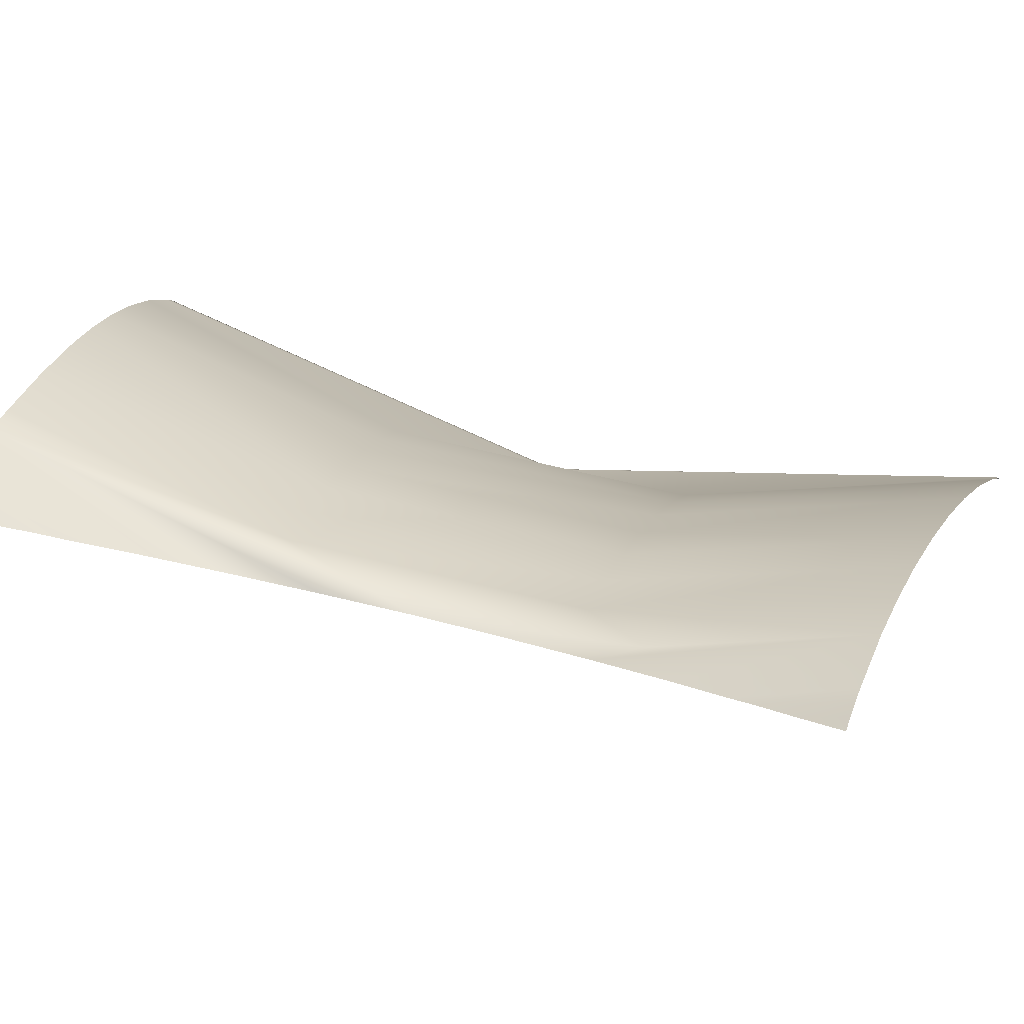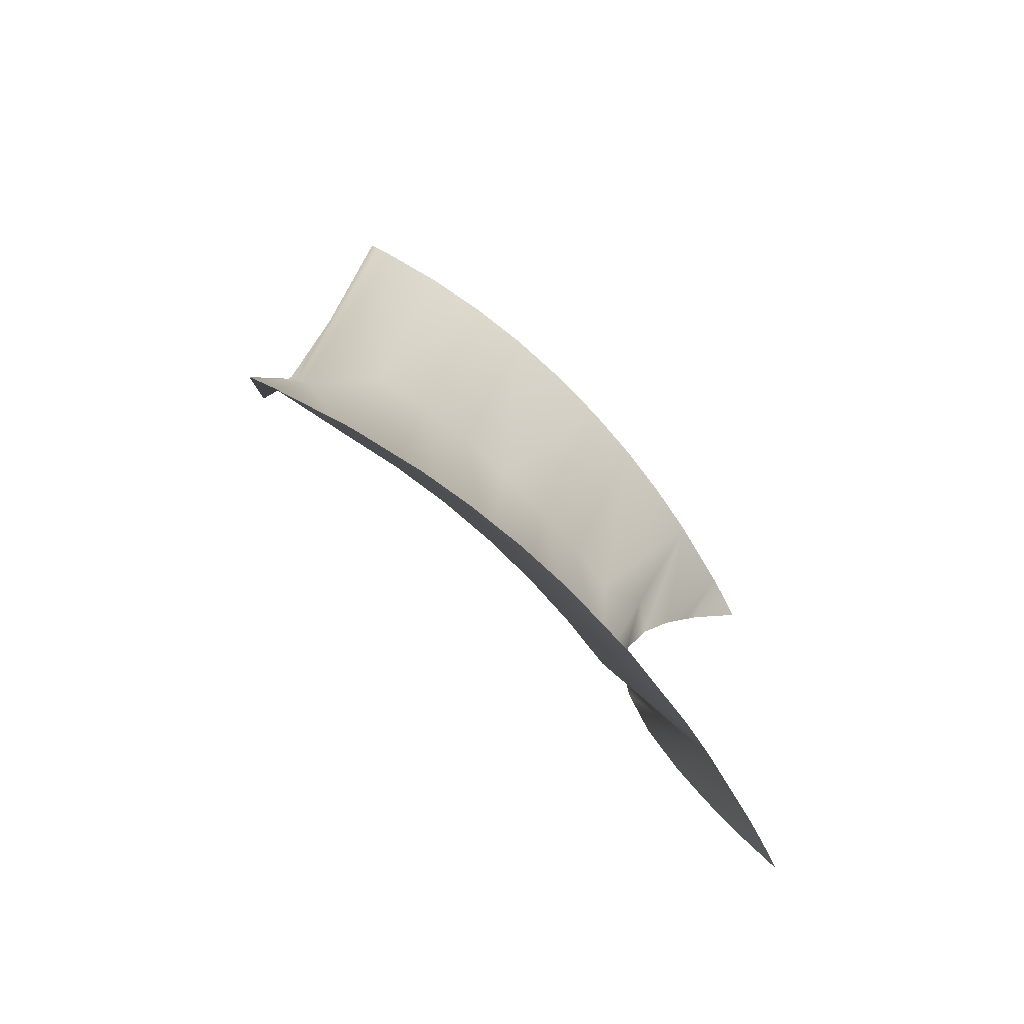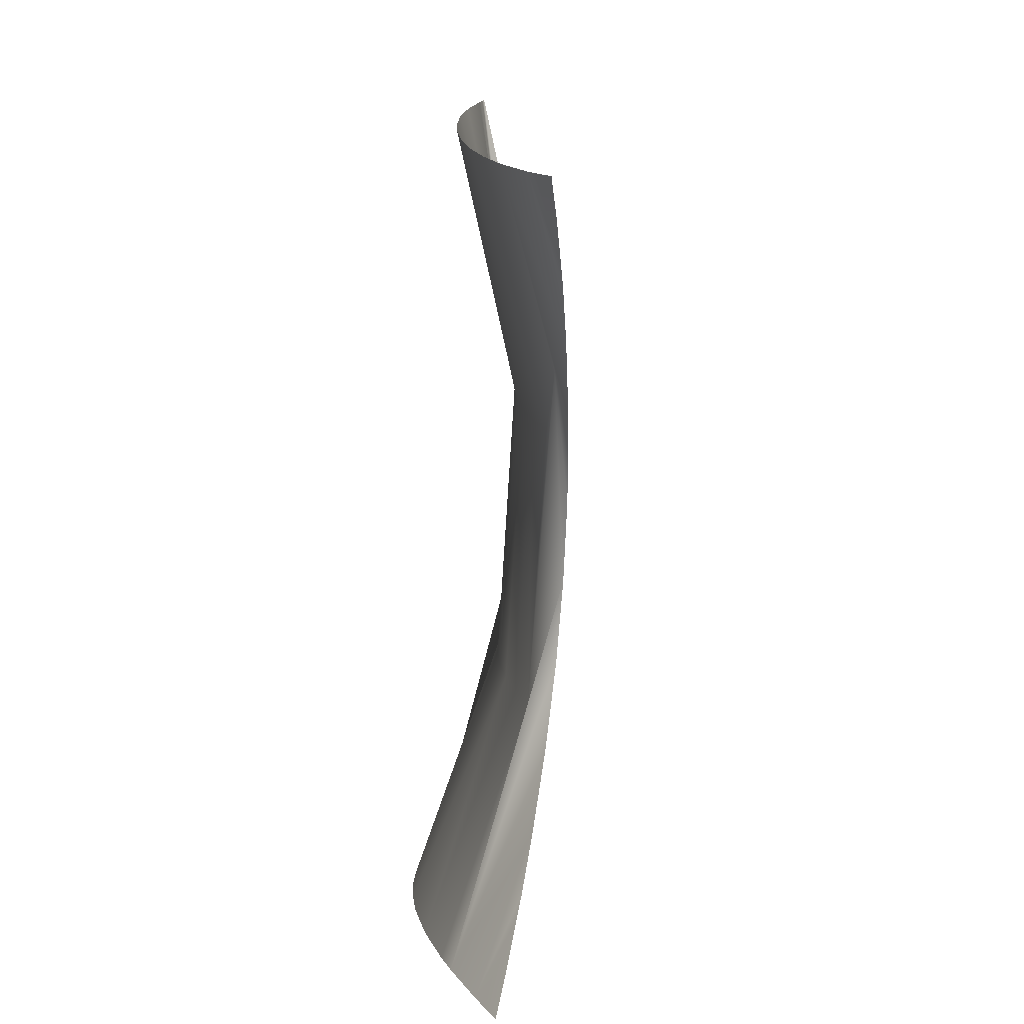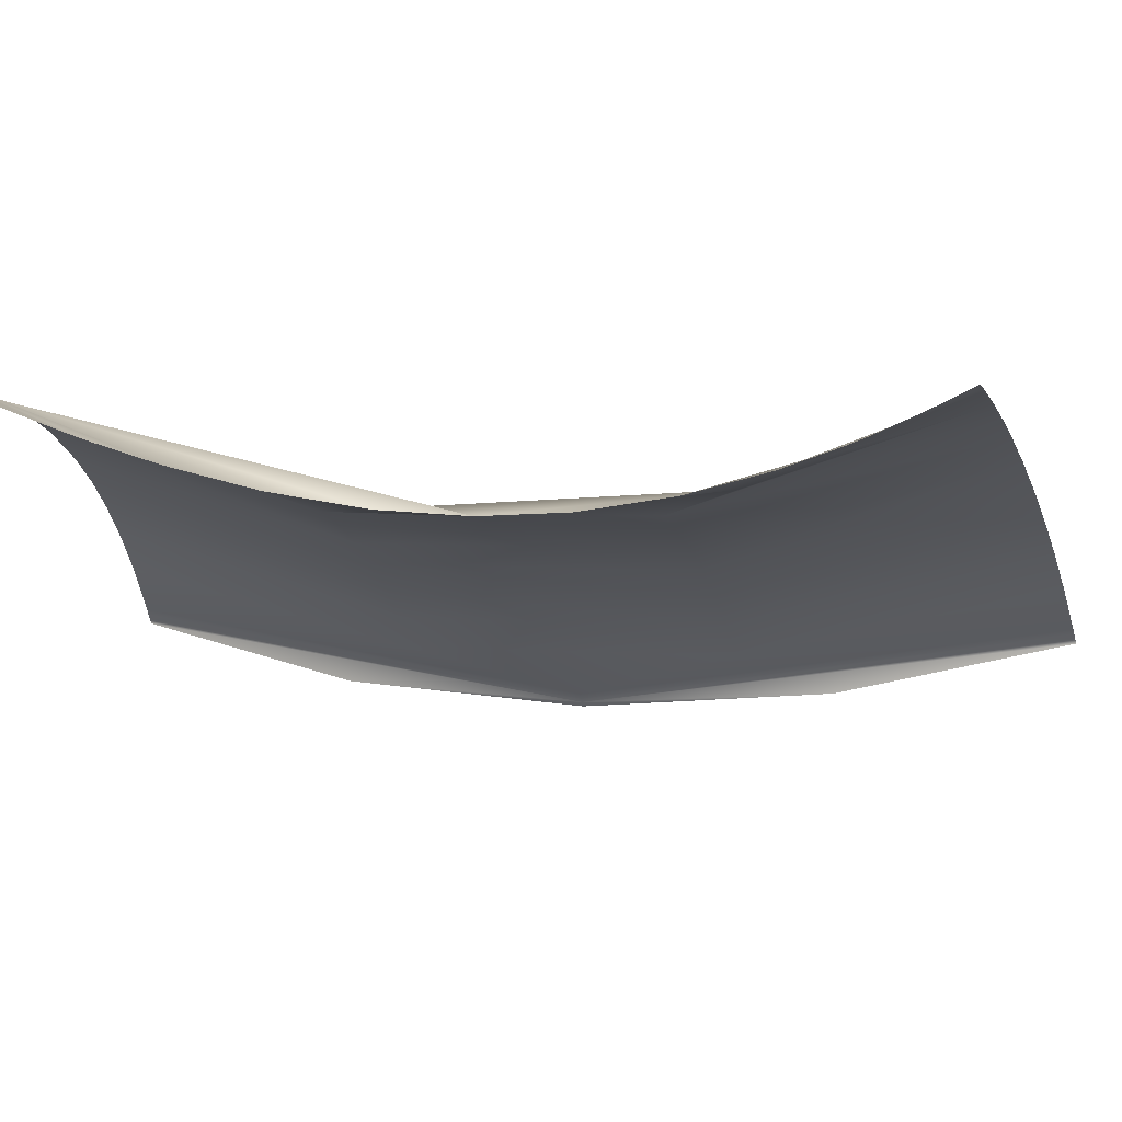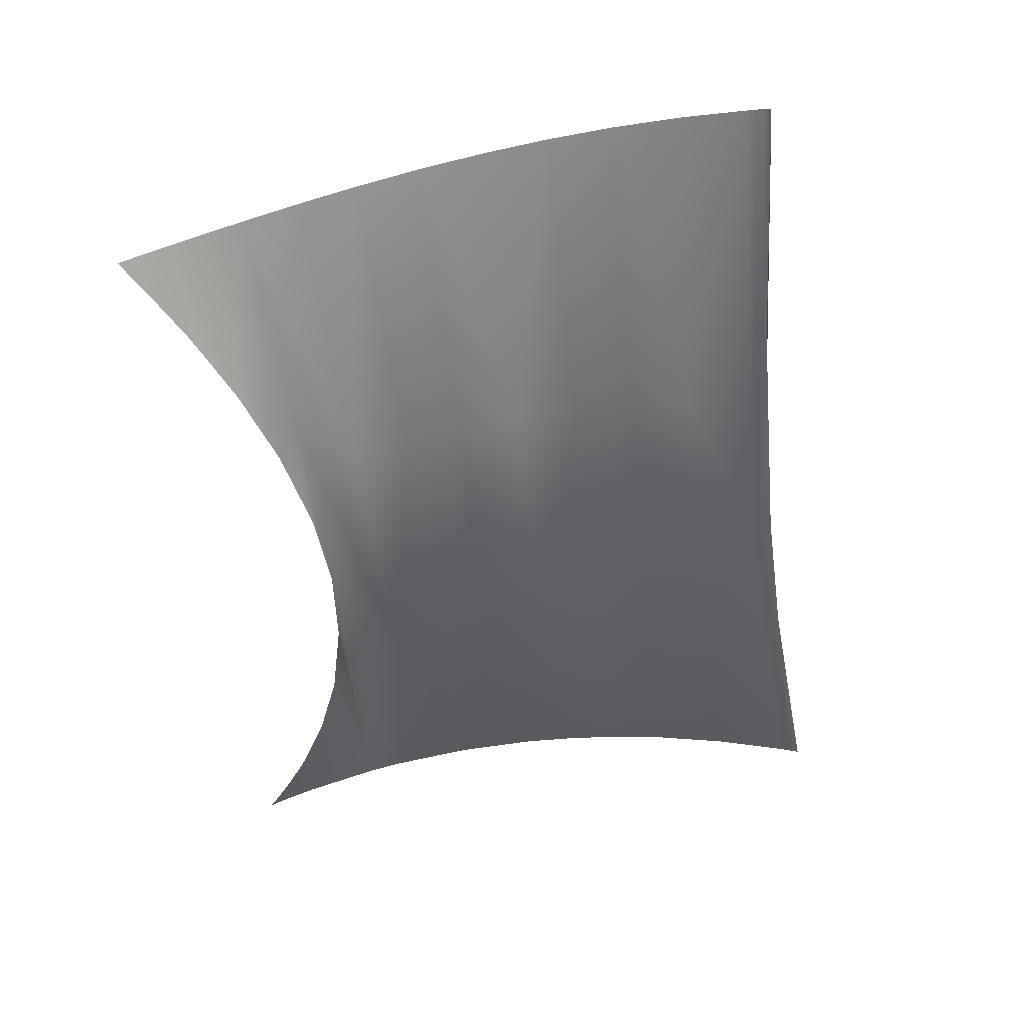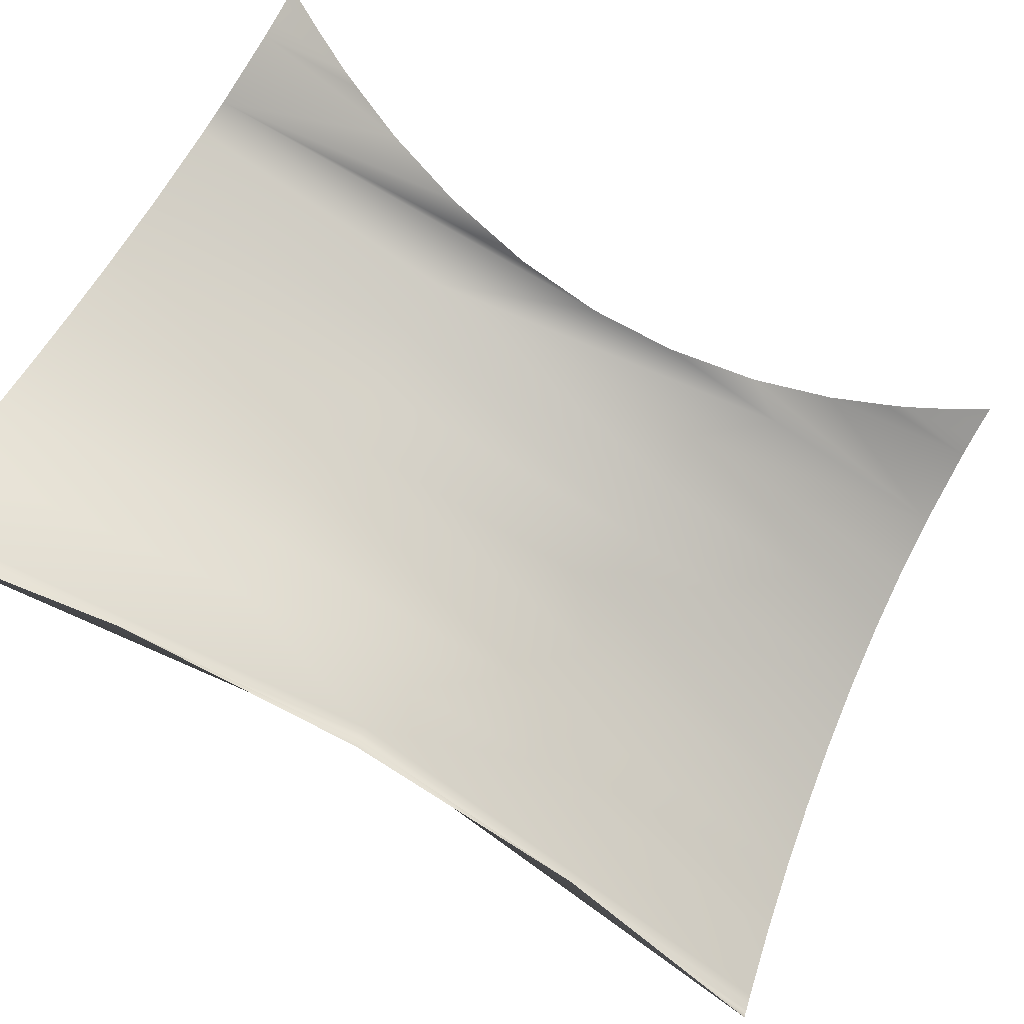
<metadata>
{"format":"obj","ext":"obj","renderer":"f3d","projection":"perspective","resolution":1024,"background":"white","views":[{"elev":44.2,"azim":100.5,"up":"+Z"},{"elev":-69.2,"azim":-67.4,"up":"+Y"},{"elev":4.7,"azim":60.9,"up":"+Y"},{"elev":4.3,"azim":94.7,"up":"+Z"},{"elev":37.8,"azim":151.3,"up":"+Y"},{"elev":-77.7,"azim":51.7,"up":"+Z"}]}
</metadata>
<code>
o Group151/mesh187/mesh187-geometry#mesh187-geometry
v -0.03204 -0.2401 0.05951
v -0.03595 -0.2473 0.05945
v -0.03592 -0.2616 0.06432
v -0.03084 -0.2288 0.06075
v -0.03777 -0.2614 0.06393
v -0.03236 -0.2445 0.05975
v -0.03396 -0.2321 0.05945
v -0.03121 -0.2358 0.05975
v -0.04206 -0.2612 0.06278
v -0.03217 -0.2492 0.06053
v -0.03024 -0.2183 0.06432
v -0.03671 -0.2317 0.05868
v -0.02982 -0.2313 0.06052
v -0.03873 -0.247 0.05868
v -0.03157 -0.2535 0.06166
v -0.03328 -0.2177 0.06363
v -0.03627 -0.2171 0.06278
v -0.04172 -0.2467 0.05766
v -0.03193 -0.2619 0.06494
v -0.02815 -0.2273 0.06165
v -0.03968 -0.2312 0.05766
v -0.04622 -0.2611 0.0613
v -0.0309 -0.2564 0.06268
v -0.02629 -0.219 0.06494
v -0.03948 -0.2163 0.06164
v -0.04901 -0.261 0.06009
v -0.04466 -0.2465 0.05644
v -0.03062 -0.2576 0.06313
v -0.02672 -0.2246 0.06268
v -0.04258 -0.2307 0.05644
v -0.031 -0.262 0.06505
v -0.02617 -0.2236 0.06312
v -0.04262 -0.2156 0.06028
v -0.05174 -0.261 0.05871
v -0.04541 -0.2302 0.05502
v -0.0299 -0.26 0.06413
v -0.02537 -0.2191 0.06505
v -0.04567 -0.2148 0.05871
v -0.04752 -0.2462 0.05502
v -0.03007 -0.2622 0.06514
v -0.02485 -0.2215 0.06413
v -0.05029 -0.246 0.0534
v -0.04815 -0.2297 0.0534
v -0.02914 -0.2623 0.06522
v -0.02444 -0.2193 0.06514
v -0.0542 -0.261 0.05728
v -0.04861 -0.214 0.05691
v -0.02351 -0.2194 0.06522
v -0.05294 -0.2457 0.05158
v -0.05078 -0.2292 0.05158
v -0.05743 -0.2611 0.05511
v -0.05143 -0.2132 0.0549
v -0.0605 -0.2611 0.05268
v -0.054 -0.2372 0.04917
v -0.05411 -0.2125 0.05268
v -0.05428 -0.2372 0.04893
v -0.06081 -0.2611 0.05242
v -0.05441 -0.2124 0.05242
v -0.06112 -0.2611 0.05214
v -0.05455 -0.2371 0.04869
v -0.05471 -0.2123 0.05214
v -0.06142 -0.2611 0.05187
v -0.055 -0.2122 0.05187
v -0.05735 -0.2496 0.04933
v -0.05405 -0.2244 0.04933
v -0.05483 -0.2371 0.04844
f 1 2 3
f 3 2 1
f 4 2 1
f 1 2 4
f 2 5 3
f 3 5 2
f 1 3 6
f 6 3 1
f 4 7 2
f 2 7 4
f 4 1 8
f 8 1 4
f 2 9 5
f 5 9 2
f 6 3 10
f 10 3 6
f 11 7 4
f 4 7 11
f 12 2 7
f 7 2 12
f 4 8 13
f 13 8 4
f 14 9 2
f 2 9 14
f 10 3 15
f 15 3 10
f 16 7 11
f 11 7 16
f 11 4 13
f 13 4 11
f 12 14 2
f 2 14 12
f 17 12 7
f 7 12 17
f 18 9 14
f 14 9 18
f 15 3 19
f 19 3 15
f 17 7 16
f 16 7 17
f 11 13 20
f 20 13 11
f 21 14 12
f 12 14 21
f 17 21 12
f 12 21 17
f 18 22 9
f 9 22 18
f 21 18 14
f 14 18 21
f 15 19 23
f 23 19 15
f 11 20 24
f 24 20 11
f 25 21 17
f 17 21 25
f 18 26 22
f 22 26 18
f 21 27 18
f 18 27 21
f 23 19 28
f 28 19 23
f 24 20 29
f 29 20 24
f 25 30 21
f 21 30 25
f 27 26 18
f 18 26 27
f 30 27 21
f 21 27 30
f 28 19 31
f 31 19 28
f 24 29 32
f 32 29 24
f 33 30 25
f 25 30 33
f 27 34 26
f 26 34 27
f 35 27 30
f 30 27 35
f 28 31 36
f 36 31 28
f 24 32 37
f 37 32 24
f 38 30 33
f 33 30 38
f 39 34 27
f 27 34 39
f 35 39 27
f 27 39 35
f 38 35 30
f 30 35 38
f 36 31 40
f 40 31 36
f 37 32 41
f 41 32 37
f 42 34 39
f 39 34 42
f 43 39 35
f 35 39 43
f 38 43 35
f 35 43 38
f 36 40 44
f 44 40 36
f 37 41 45
f 45 41 37
f 42 46 34
f 34 46 42
f 43 42 39
f 39 42 43
f 47 43 38
f 38 43 47
f 45 41 48
f 48 41 45
f 49 46 42
f 42 46 49
f 43 49 42
f 42 49 43
f 47 50 43
f 43 50 47
f 49 51 46
f 46 51 49
f 50 49 43
f 43 49 50
f 52 50 47
f 47 50 52
f 49 53 51
f 51 53 49
f 54 49 50
f 50 49 54
f 55 50 52
f 52 50 55
f 54 53 49
f 49 53 54
f 55 54 50
f 50 54 55
f 56 53 54
f 54 53 56
f 55 56 54
f 54 56 55
f 56 57 53
f 53 57 56
f 58 56 55
f 55 56 58
f 56 59 57
f 57 59 56
f 58 60 56
f 56 60 58
f 60 59 56
f 56 59 60
f 61 60 58
f 58 60 61
f 60 62 59
f 59 62 60
f 63 60 61
f 61 60 63
f 60 64 62
f 62 64 60
f 60 63 65
f 65 63 60
f 66 64 60
f 60 64 66
f 65 66 60
f 60 66 65

</code>
